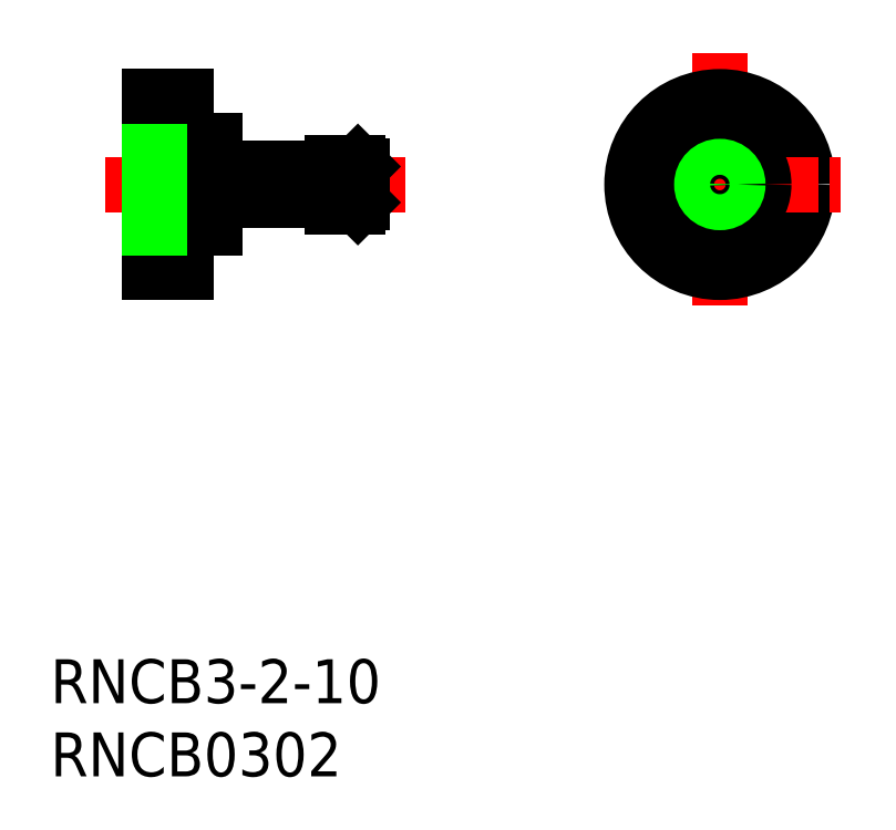
<metadata>
{"format":"dxf","ext":"dxf","renderer":"ezdxf+matplotlib","layout":"modelspace","background":"white","min_lineweight":24,"dpi":150}
</metadata>
<code>
0
SECTION
2
ENTITIES
0
TEXT
8
0
10
17.81
20
16.96
30
0
40
3
1
RNCB3-2-10
0
TEXT
8
0
10
17.81
20
11.96
30
0
40
3
1
RNCB0302
0
LINE
8
0
10
27.07
20
46.4
30
0
11
27.07
21
58.4
31
0
0
LINE
8
0
10
24.57
20
58.4
30
0
11
24.57
21
46.4
31
0
0
LINE
8
CENTER
10
63.51
20
61.4
30
0
11
63.51
21
43.4
31
0
0
CIRCLE
8
0
10
63.51
20
52.4
30
0
40
6
0
LINE
8
0
10
24.57
20
47.4
30
0
11
27.07
21
47.4
31
0
0
LINE
8
0
10
24.57
20
46.4
30
0
11
27.07
21
46.4
31
0
0
LINE
8
0
10
37.07
20
51.18
30
0
11
39.07
21
51.18
31
0
0
LINE
8
0
10
37.07
20
53.63
30
0
11
39.07
21
53.63
31
0
0
LINE
8
0
10
37.07
20
50.9
30
0
11
38.8
21
50.9
31
0
0
LINE
8
0
10
37.07
20
53.9
30
0
11
38.8
21
53.9
31
0
0
LINE
8
CENTER
10
21.57
20
52.4
30
0
11
42.07
21
52.4
31
0
0
LINE
8
0
10
27.07
20
55.4
30
0
11
29.07
21
55.4
31
0
0
LINE
8
0
10
29.07
20
49.4
30
0
11
27.07
21
49.4
31
0
0
LINE
8
0
10
24.57
20
49.4
30
0
11
27.07
21
49.4
31
0
0
LINE
8
0
10
24.57
20
51.4
30
0
11
27.07
21
51.4
31
0
0
LINE
8
0
10
24.57
20
53.4
30
0
11
27.07
21
53.4
31
0
0
LINE
8
0
10
24.57
20
57.4
30
0
11
27.07
21
57.4
31
0
0
LINE
8
0
10
24.57
20
55.4
30
0
11
27.07
21
55.4
31
0
0
LINE
8
0
10
24.57
20
58.4
30
0
11
27.07
21
58.4
31
0
0
LINE
8
0
10
29.07
20
55.4
30
0
11
29.07
21
49.4
31
0
0
LINE
8
0
10
37.07
20
51.3
30
0
11
29.07
21
51.3
31
0
0
LINE
8
0
10
37.07
20
53.5
30
0
11
29.07
21
53.5
31
0
0
LINE
8
0
10
37.07
20
53.9
30
0
11
37.07
21
50.9
31
0
0
LINE
8
CENTER
10
60.51
20
52.4
30
0
11
72.51
21
52.4
31
0
0
LINE
8
0
10
38.8
20
53.9
30
0
11
38.8
21
50.9
31
0
0
LINE
8
0
10
39.07
20
53.63
30
0
11
39.07
21
51.18
31
0
0
LINE
8
0
10
38.8
20
50.9
30
0
11
39.07
21
51.18
31
0
0
LINE
8
0
10
39.07
20
53.63
30
0
11
38.8
21
53.9
31
0
0
CIRCLE
8
0
10
63.51
20
52.4
30
0
40
3
0
CIRCLE
8
0
10
63.51
20
52.4
30
0
40
1.5
0
CIRCLE
8
0
10
63.51
20
52.4
30
0
40
1.23
0
ENDSEC
0
EOF

</code>
